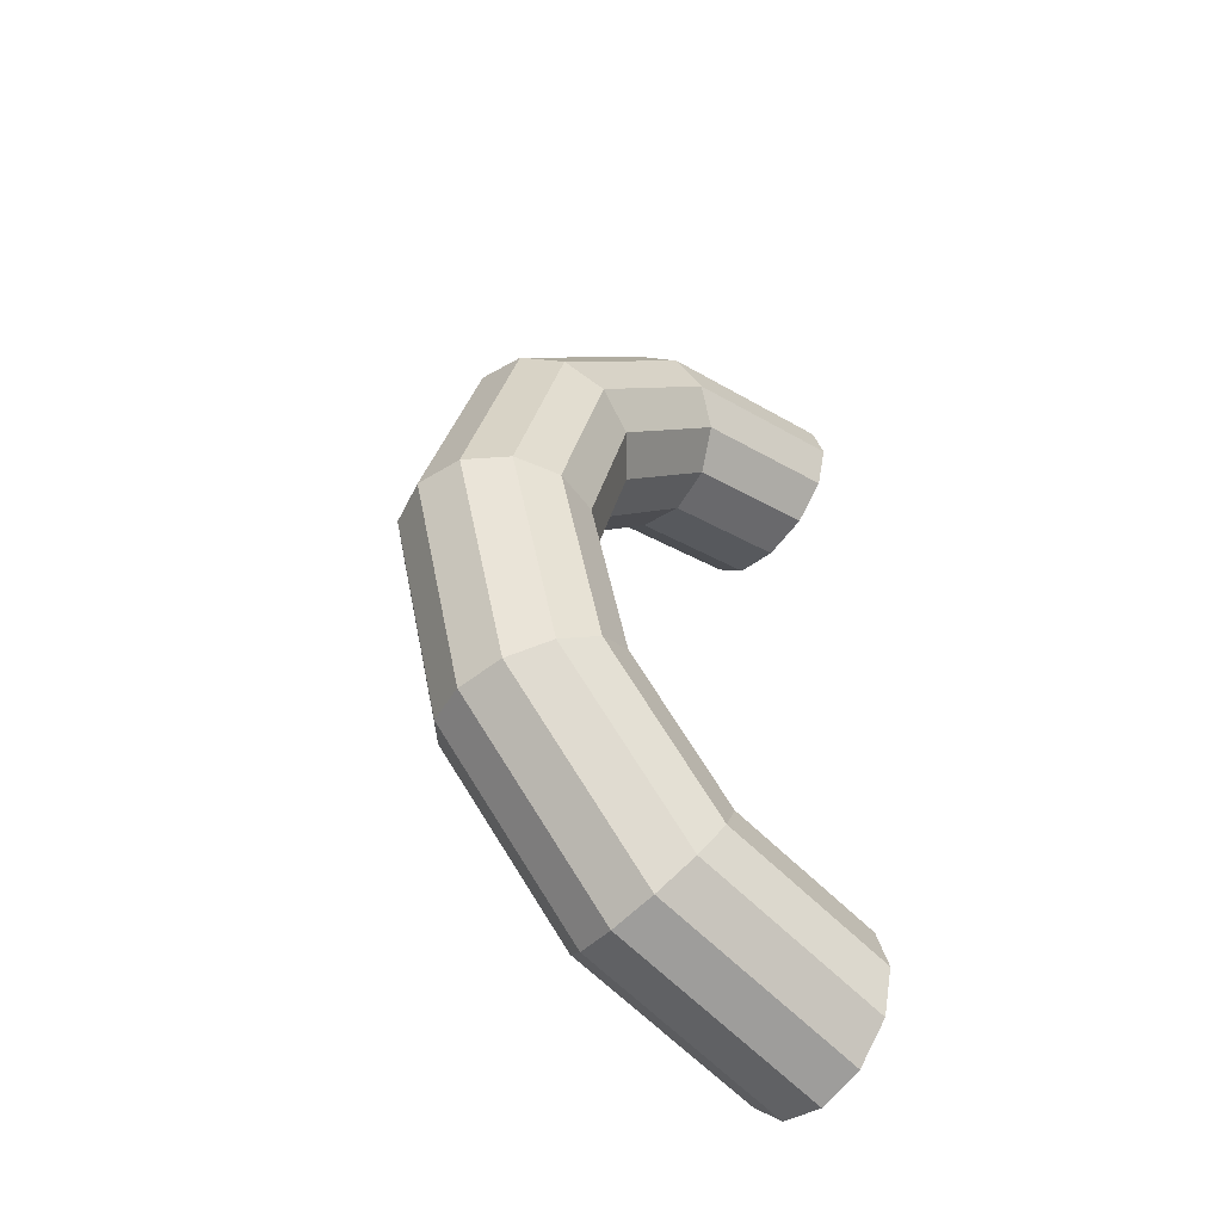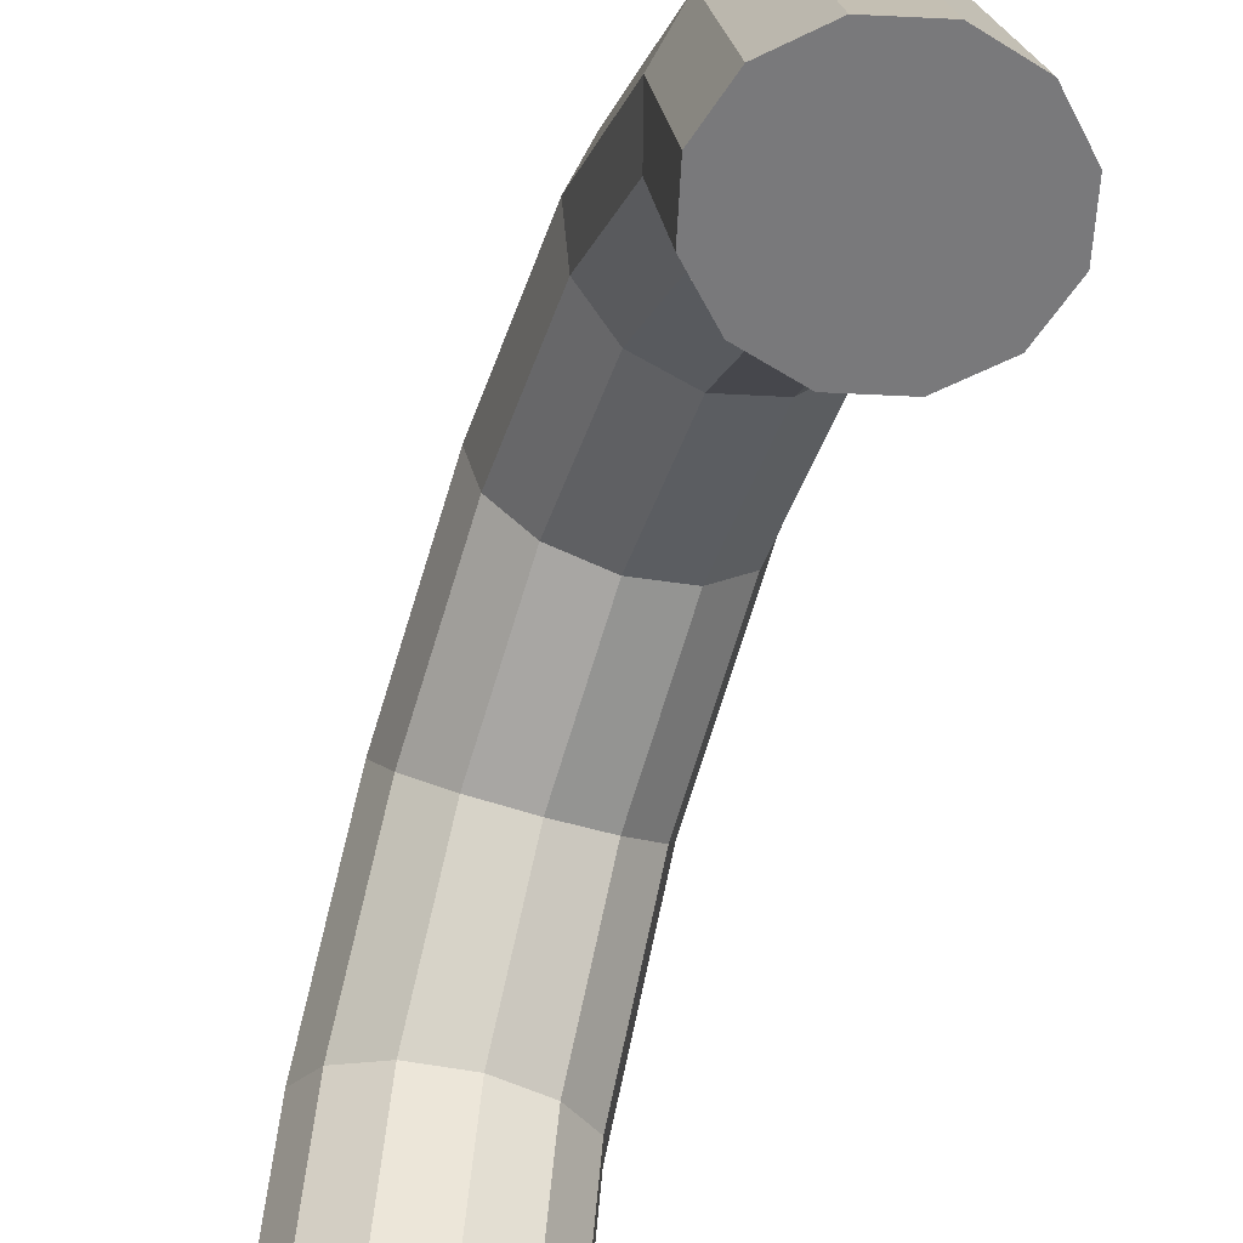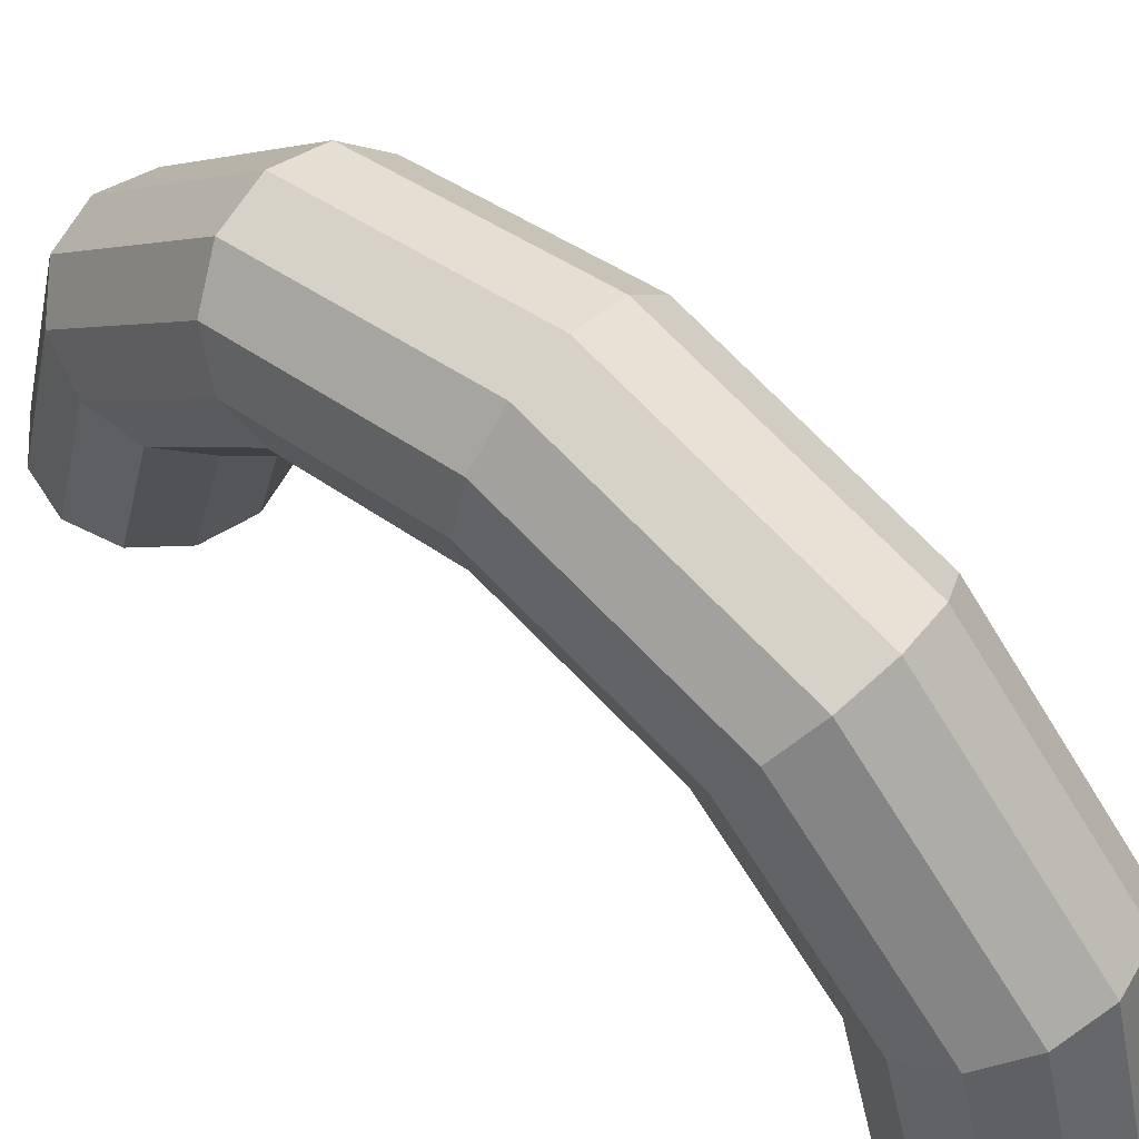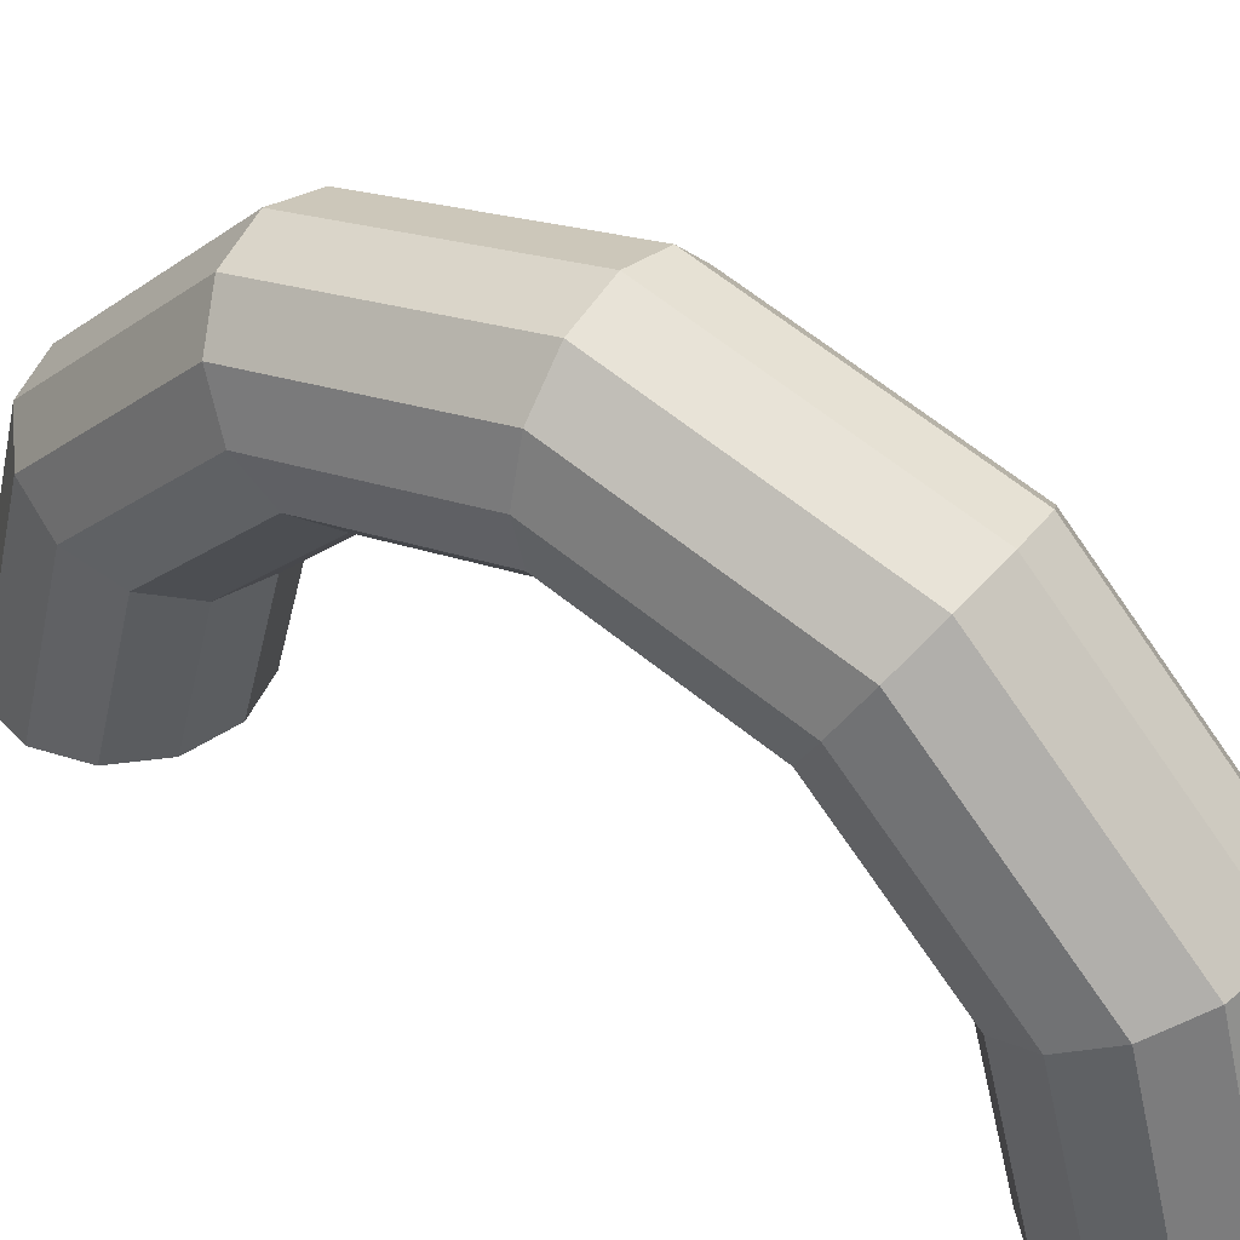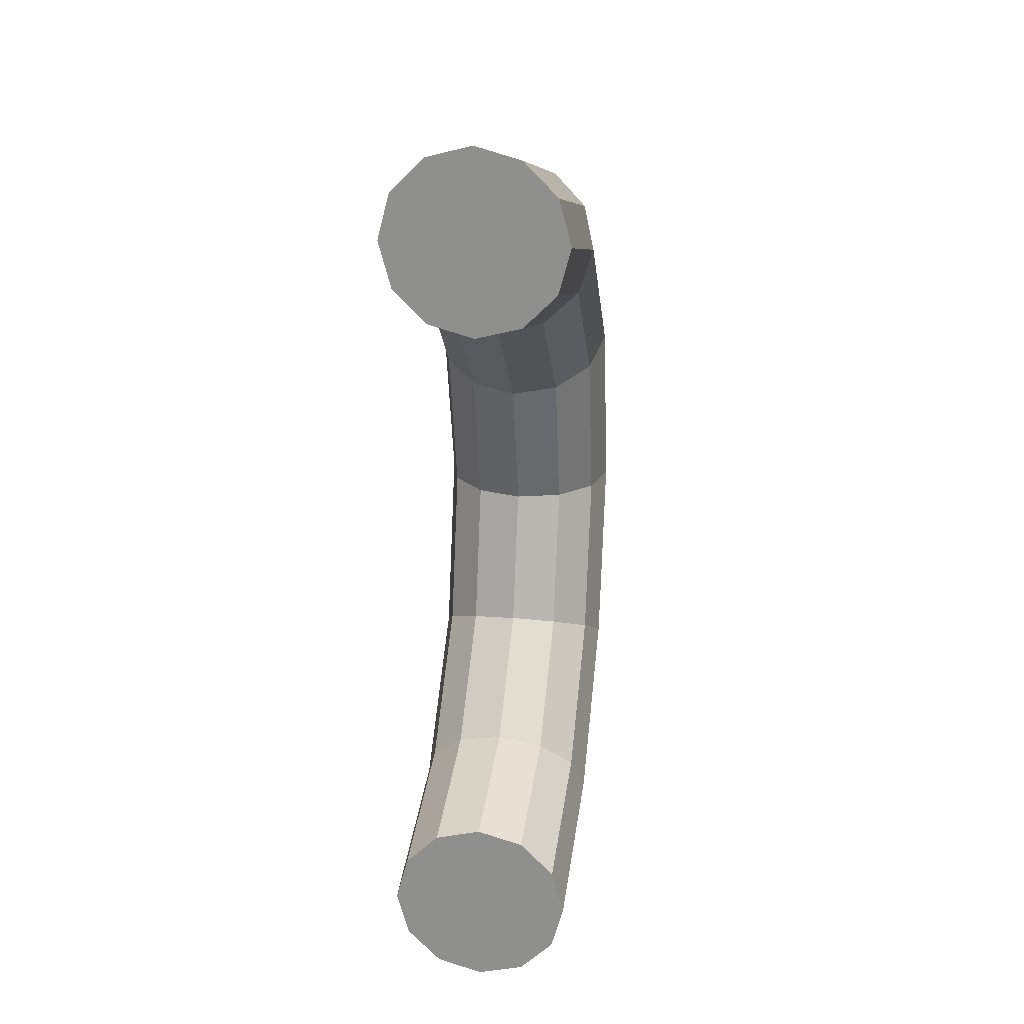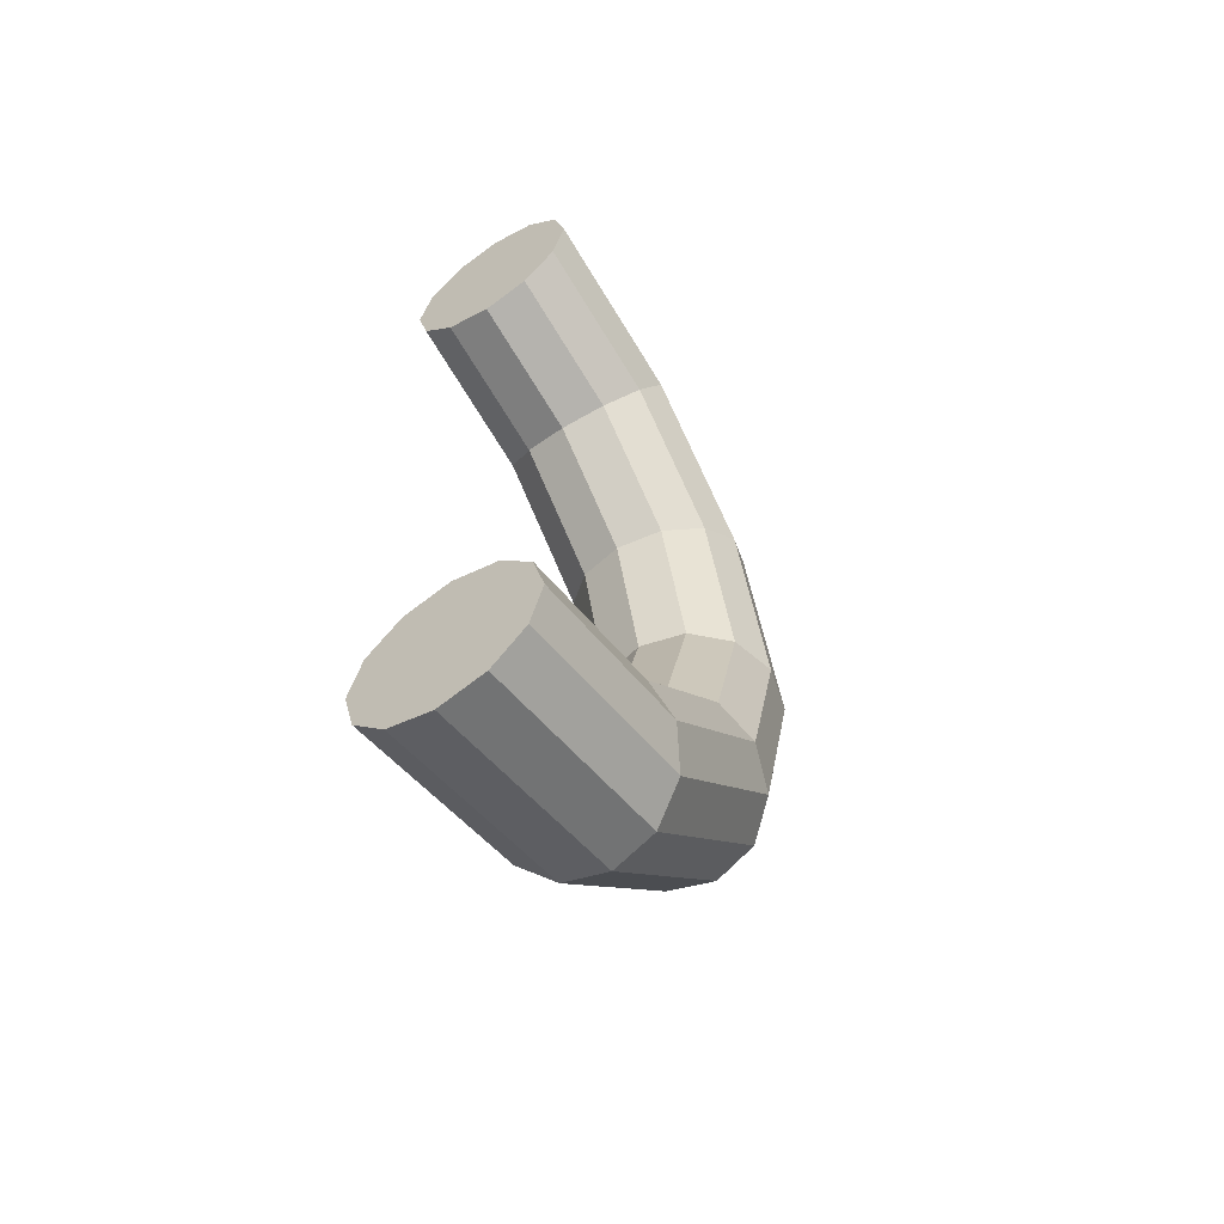
<metadata>
{"format":"obj","ext":"obj","renderer":"f3d","projection":"perspective","resolution":1024,"background":"white","views":[{"elev":-49.9,"azim":-130.7,"up":"+Z"},{"elev":-57.9,"azim":162.1,"up":"+Y"},{"elev":58.0,"azim":132.8,"up":"+Y"},{"elev":42.5,"azim":125.8,"up":"+Y"},{"elev":23.1,"azim":8.9,"up":"+Z"},{"elev":-59.3,"azim":33.4,"up":"+Z"}]}
</metadata>
<code>
o Torus
v -0 -0.02315 -1.25
v 0.125 -0.02315 -1.217
v 0.2165 -0.02315 -1.125
v 0.25 -0.02315 -1
v 0.2165 -0.02315 -0.875
v 0.125 -0.02315 -0.7835
v -0 -0.02315 -0.75
v -0.125 -0.02315 -0.7835
v -0.2165 -0.02315 -0.875
v -0.25 -0.02315 -1
v -0.2165 -0.02315 -1.125
v -0.125 -0.02315 -1.217
v -0 0.6018 -1.083
v 0.125 0.5851 -1.054
v 0.2165 0.5393 -0.9743
v 0.25 0.4768 -0.866
v 0.2165 0.4143 -0.7578
v 0.125 0.3686 -0.6785
v -0 0.3518 -0.6495
v -0.125 0.3686 -0.6785
v -0.2165 0.4143 -0.7578
v -0.25 0.4768 -0.866
v -0.2165 0.5393 -0.9743
v -0.125 0.5851 -1.054
v -0 1.059 -0.625
v 0.125 1.03 -0.6083
v 0.2165 0.9511 -0.5625
v 0.25 0.8429 -0.5
v 0.2165 0.7346 -0.4375
v 0.125 0.6554 -0.3917
v -0 0.6264 -0.375
v -0.125 0.6554 -0.3917
v -0.2165 0.7346 -0.4375
v -0.25 0.8429 -0.5
v -0.2165 0.9511 -0.5625
v -0.125 1.03 -0.6083
v -0 1.227 -0
v 0.125 1.193 -0
v 0.2165 1.102 -0
v 0.25 0.9768 -0
v 0.2165 0.8518 -0
v 0.125 0.7603 -0
v -0 0.7268 -0
v -0.125 0.7603 -0
v -0.2165 0.8518 -0
v -0.25 0.9768 -0
v -0.2165 1.102 -0
v -0.125 1.193 -0
v -0 1.059 0.625
v 0.125 1.03 0.6083
v 0.2165 0.9511 0.5625
v 0.25 0.8429 0.5
v 0.2165 0.7346 0.4375
v 0.125 0.6554 0.3917
v -0 0.6264 0.375
v -0.125 0.6554 0.3917
v -0.2165 0.7346 0.4375
v -0.25 0.8429 0.5
v -0.2165 0.9511 0.5625
v -0.125 1.03 0.6083
v -0 0.6018 1.083
v 0.125 0.5851 1.054
v 0.2165 0.5393 0.9743
v 0.25 0.4768 0.866
v 0.2165 0.4143 0.7578
v 0.125 0.3686 0.6785
v -0 0.3518 0.6495
v -0.125 0.3686 0.6785
v -0.2165 0.4143 0.7578
v -0.25 0.4768 0.866
v -0.2165 0.5393 0.9743
v -0.125 0.5851 1.054
v -0 -0.02315 1.25
v 0.125 -0.02315 1.217
v 0.2165 -0.02315 1.125
v 0.25 -0.02315 1
v 0.2165 -0.02315 0.875
v 0.125 -0.02315 0.7835
v -0 -0.02315 0.75
v -0.125 -0.02315 0.7835
v -0.2165 -0.02315 0.875
v -0.25 -0.02315 1
v -0.2165 -0.02315 1.125
v -0.125 -0.02315 1.217
g Torus_Torus_Material.001
f 13 2 1
f 2 15 3
f 15 4 3
f 4 17 5
f 17 6 5
f 18 7 6
f 7 20 8
f 8 21 9
f 9 22 10
f 22 11 10
f 11 24 12
f 24 1 12
f 13 26 14
f 26 15 14
f 15 28 16
f 28 17 16
f 29 18 17
f 18 31 19
f 31 20 19
f 32 21 20
f 33 22 21
f 34 23 22
f 35 24 23
f 36 13 24
f 37 26 25
f 38 27 26
f 27 40 28
f 40 29 28
f 41 30 29
f 42 31 30
f 43 32 31
f 44 33 32
f 33 46 34
f 46 35 34
f 35 48 36
f 48 25 36
f 37 50 38
f 50 39 38
f 51 40 39
f 52 41 40
f 53 42 41
f 54 43 42
f 55 44 43
f 56 45 44
f 57 46 45
f 58 47 46
f 47 60 48
f 60 37 48
f 61 50 49
f 62 51 50
f 63 52 51
f 64 53 52
f 65 54 53
f 66 55 54
f 67 56 55
f 56 69 57
f 69 58 57
f 70 59 58
f 59 72 60
f 72 49 60
f 61 74 62
f 74 63 62
f 63 76 64
f 76 65 64
f 77 66 65
f 78 67 66
f 79 68 67
f 68 81 69
f 81 70 69
f 70 83 71
f 71 84 72
f 72 73 61
f 82 78 74
f 4 8 12
f 13 14 2
f 2 14 15
f 15 16 4
f 4 16 17
f 17 18 6
f 18 19 7
f 7 19 20
f 8 20 21
f 9 21 22
f 22 23 11
f 11 23 24
f 24 13 1
f 13 25 26
f 26 27 15
f 15 27 28
f 28 29 17
f 29 30 18
f 18 30 31
f 31 32 20
f 32 33 21
f 33 34 22
f 34 35 23
f 35 36 24
f 36 25 13
f 37 38 26
f 38 39 27
f 27 39 40
f 40 41 29
f 41 42 30
f 42 43 31
f 43 44 32
f 44 45 33
f 33 45 46
f 46 47 35
f 35 47 48
f 48 37 25
f 37 49 50
f 50 51 39
f 51 52 40
f 52 53 41
f 53 54 42
f 54 55 43
f 55 56 44
f 56 57 45
f 57 58 46
f 58 59 47
f 47 59 60
f 60 49 37
f 61 62 50
f 62 63 51
f 63 64 52
f 64 65 53
f 65 66 54
f 66 67 55
f 67 68 56
f 56 68 69
f 69 70 58
f 70 71 59
f 59 71 72
f 72 61 49
f 61 73 74
f 74 75 63
f 63 75 76
f 76 77 65
f 77 78 66
f 78 79 67
f 79 80 68
f 68 80 81
f 81 82 70
f 70 82 83
f 71 83 84
f 72 84 73
f 74 73 84
f 84 83 74
f 83 82 74
f 82 81 78
f 81 80 78
f 80 79 78
f 78 77 76
f 76 75 78
f 75 74 78
f 12 1 4
f 1 2 4
f 2 3 4
f 4 5 6
f 6 7 4
f 7 8 4
f 8 9 12
f 9 10 12
f 10 11 12

</code>
